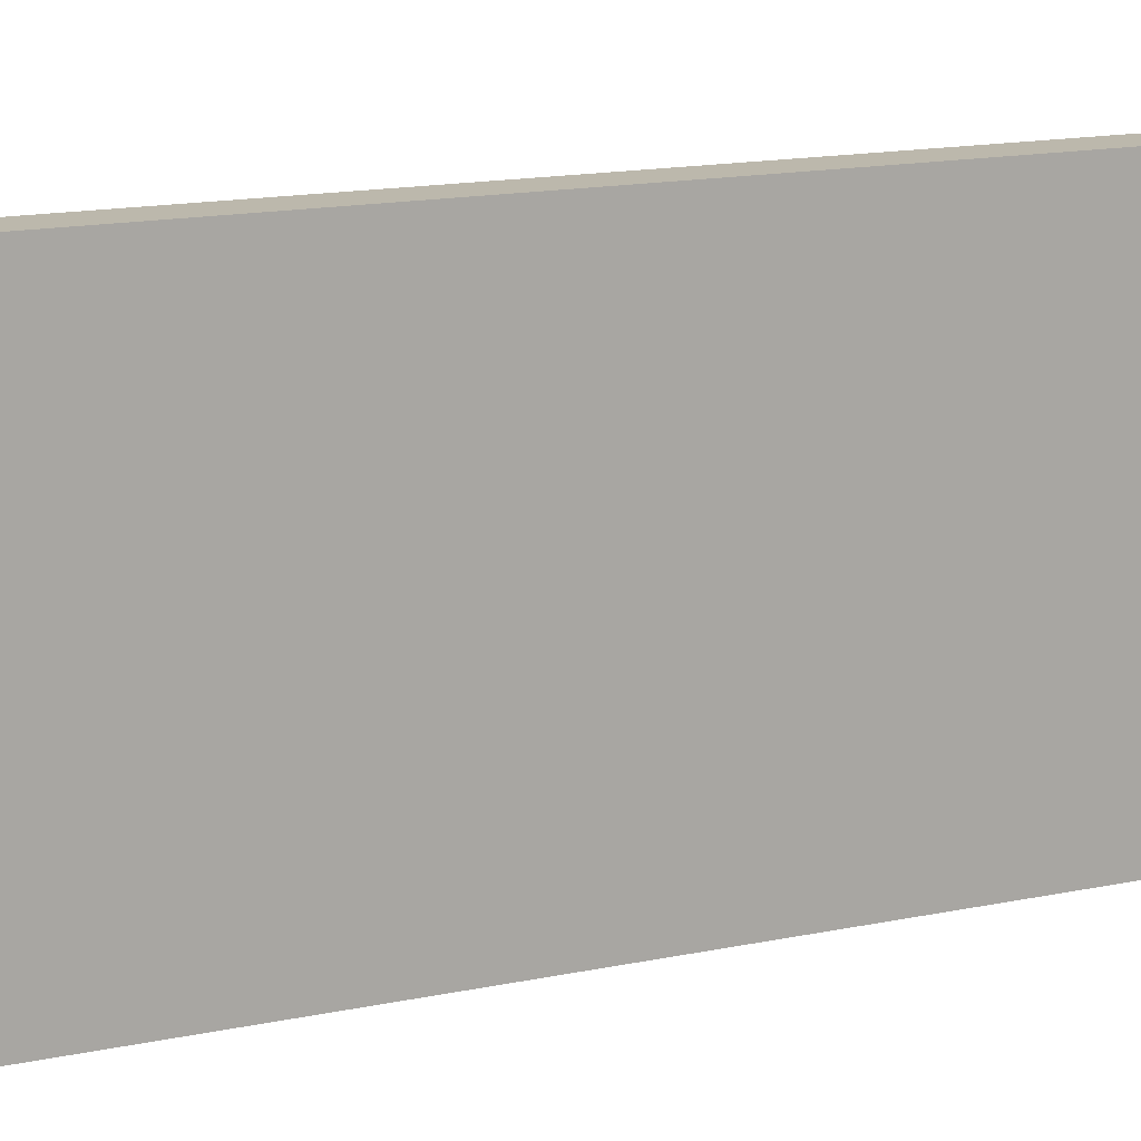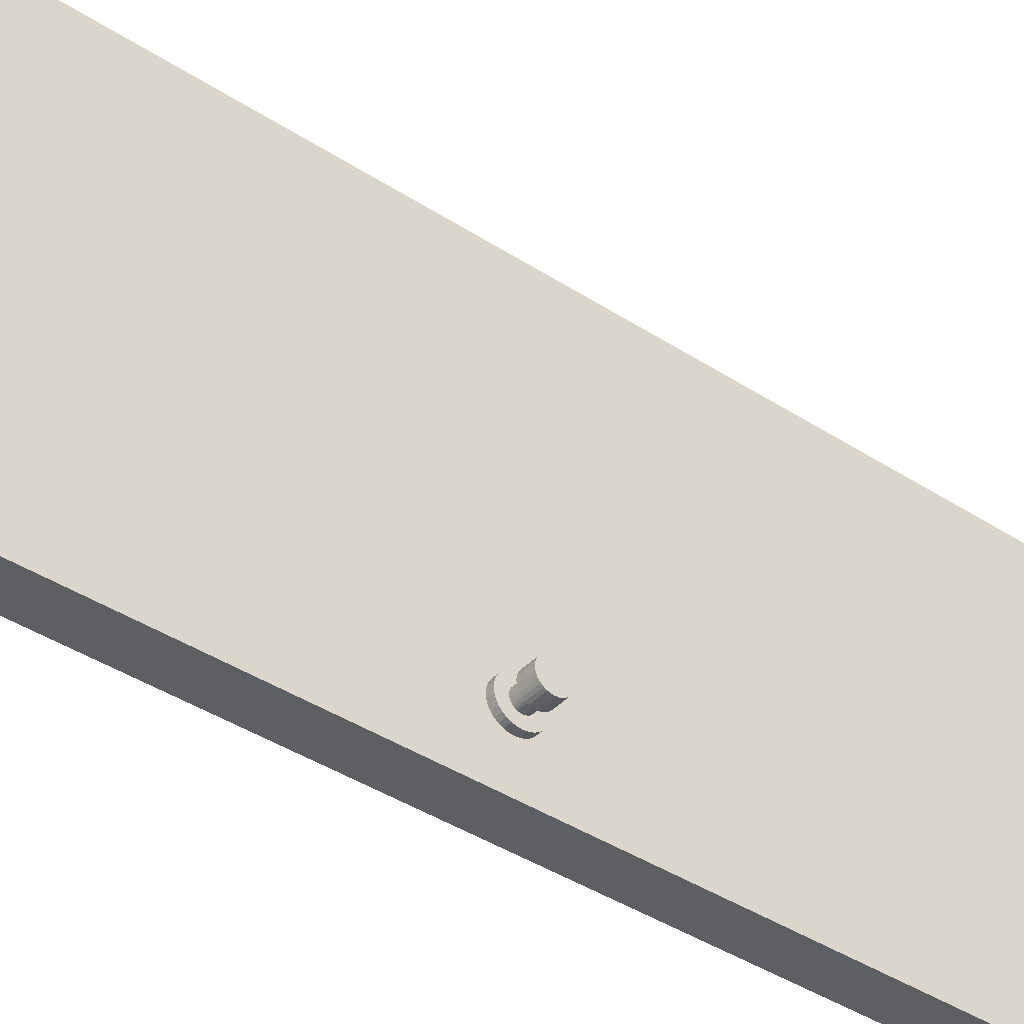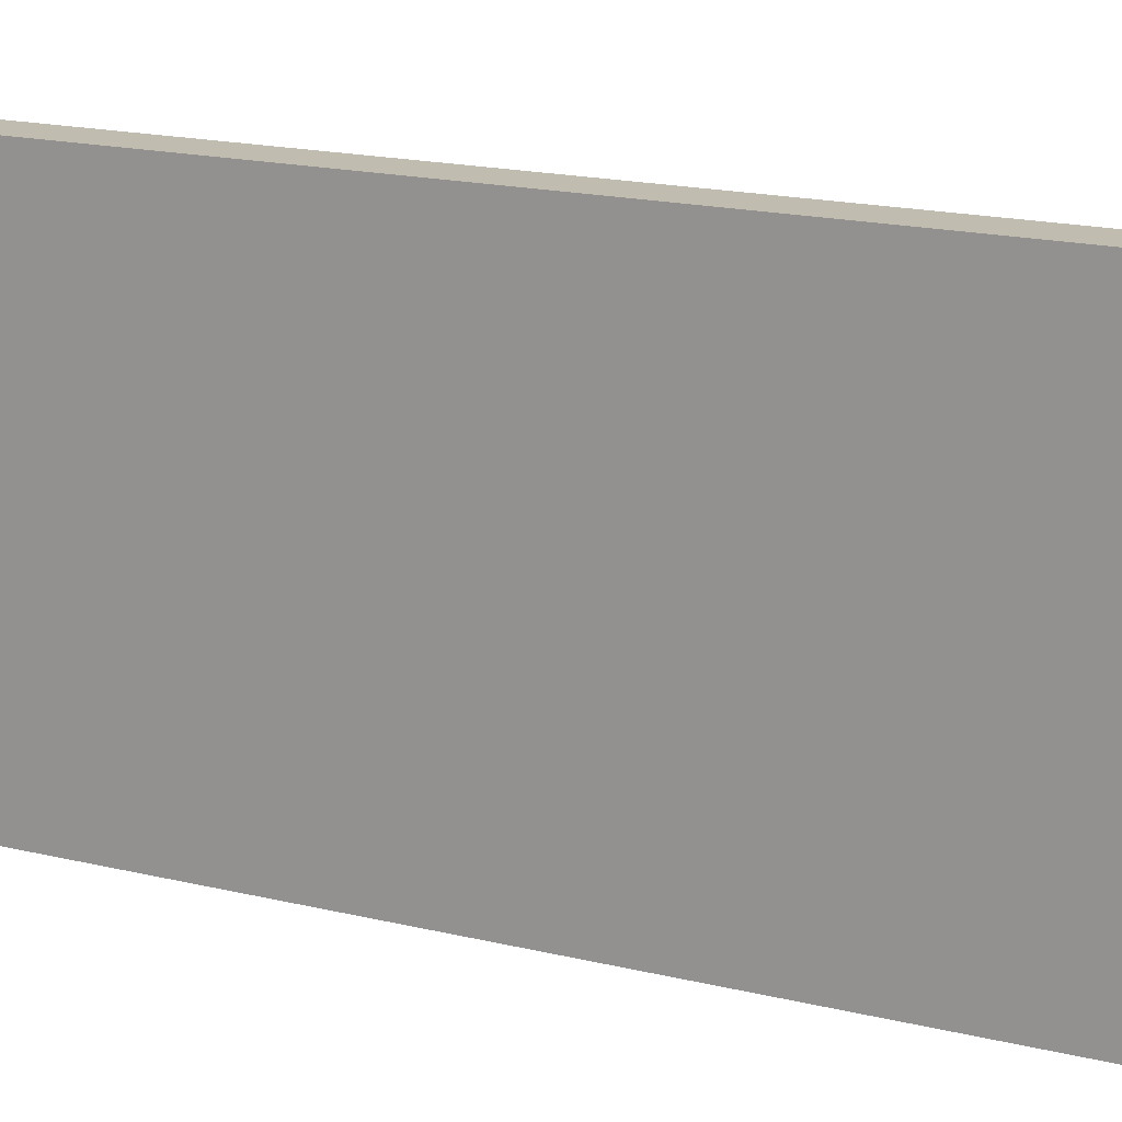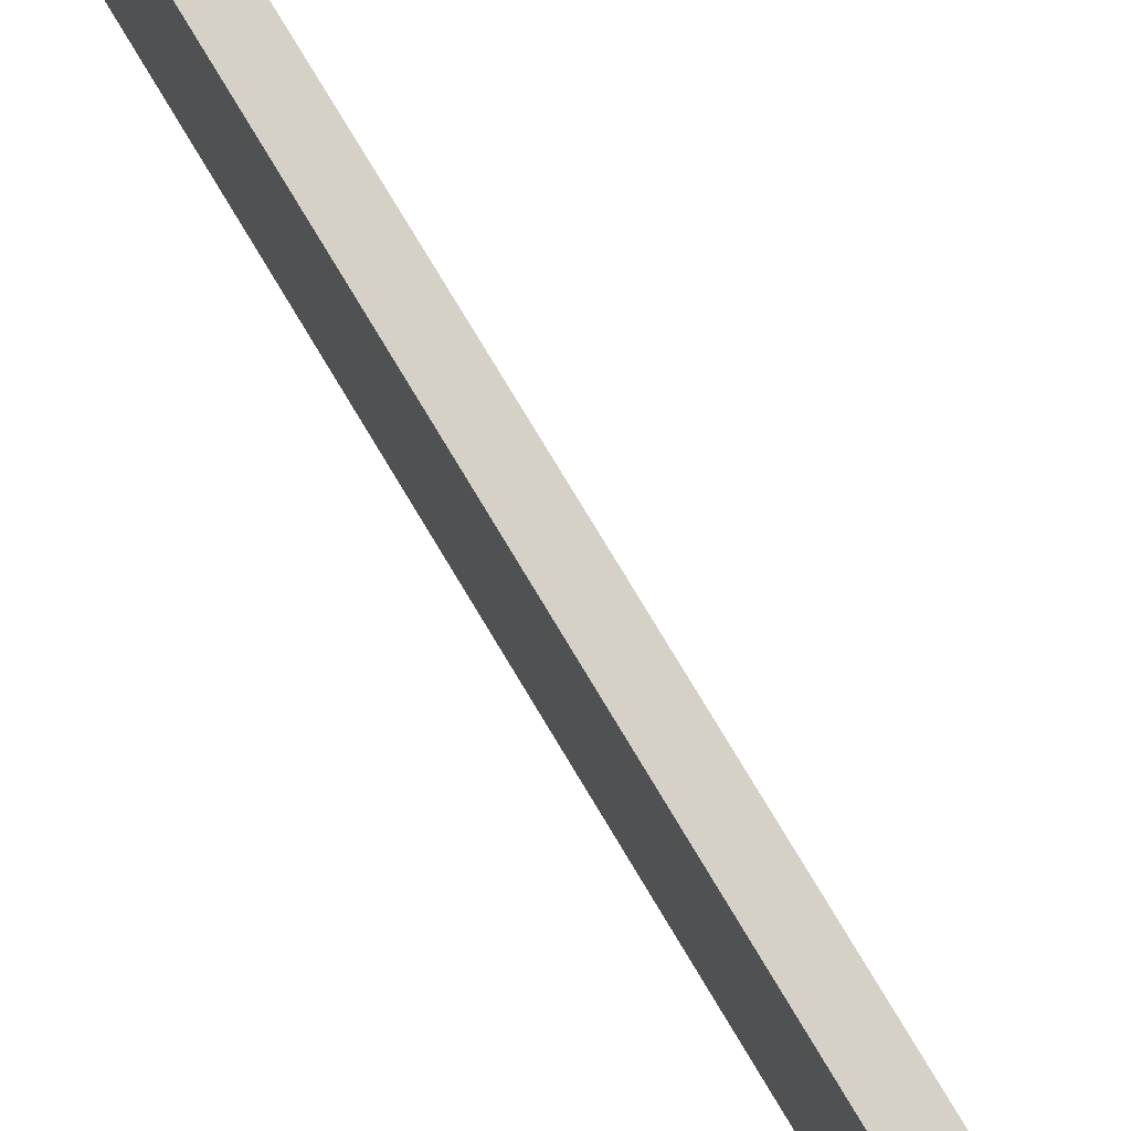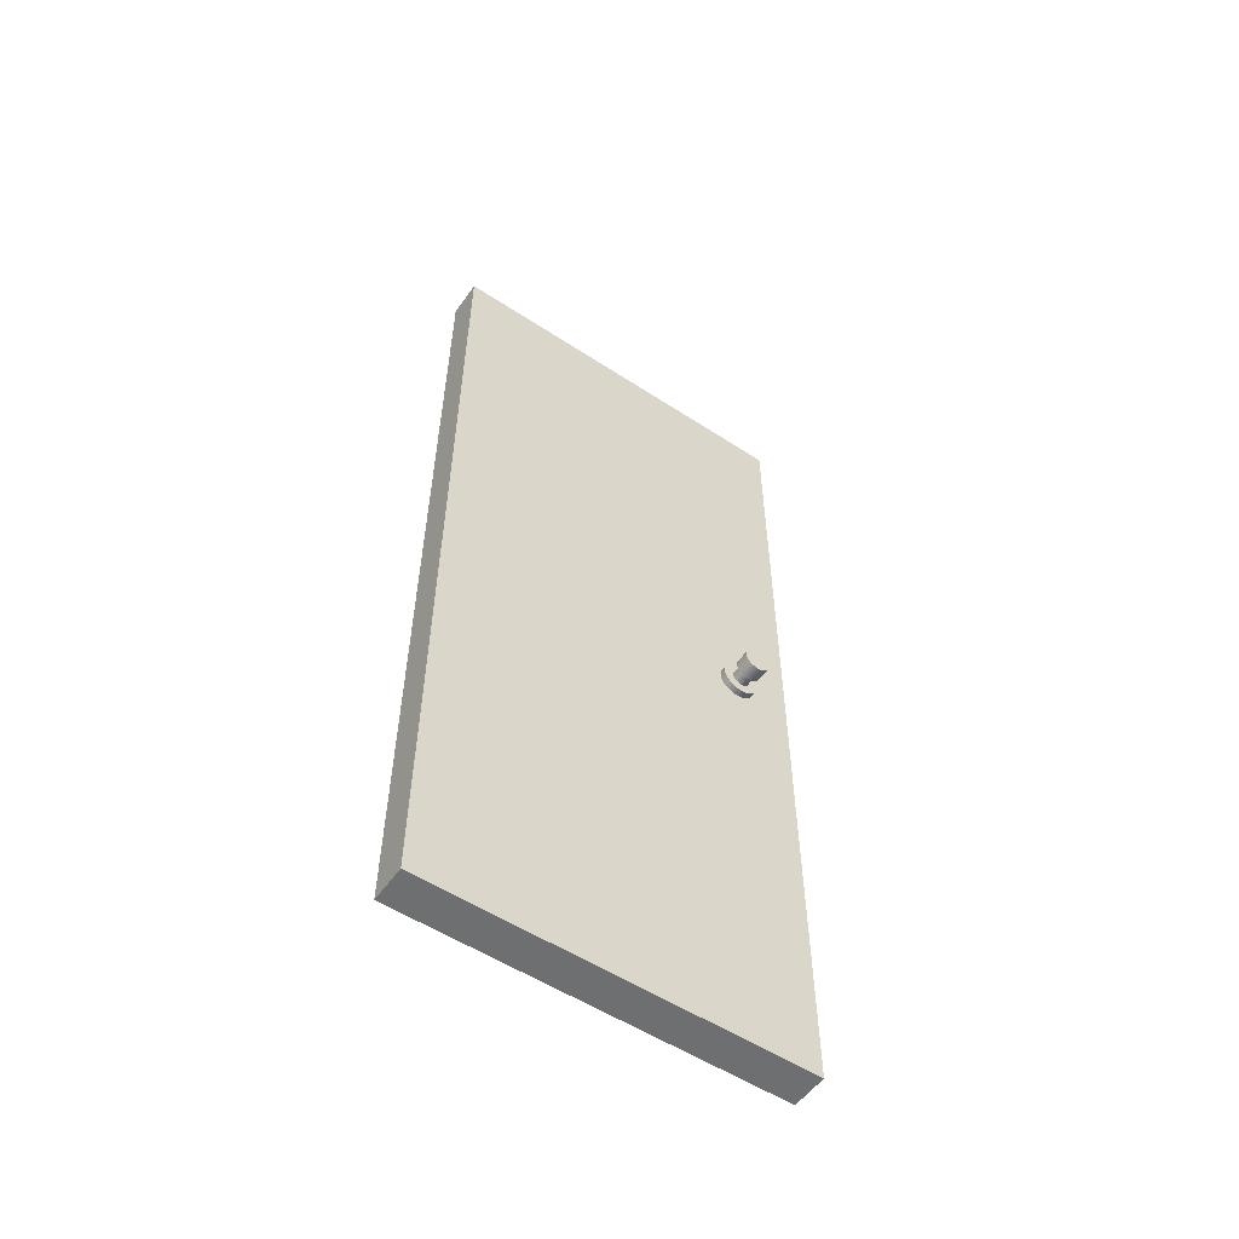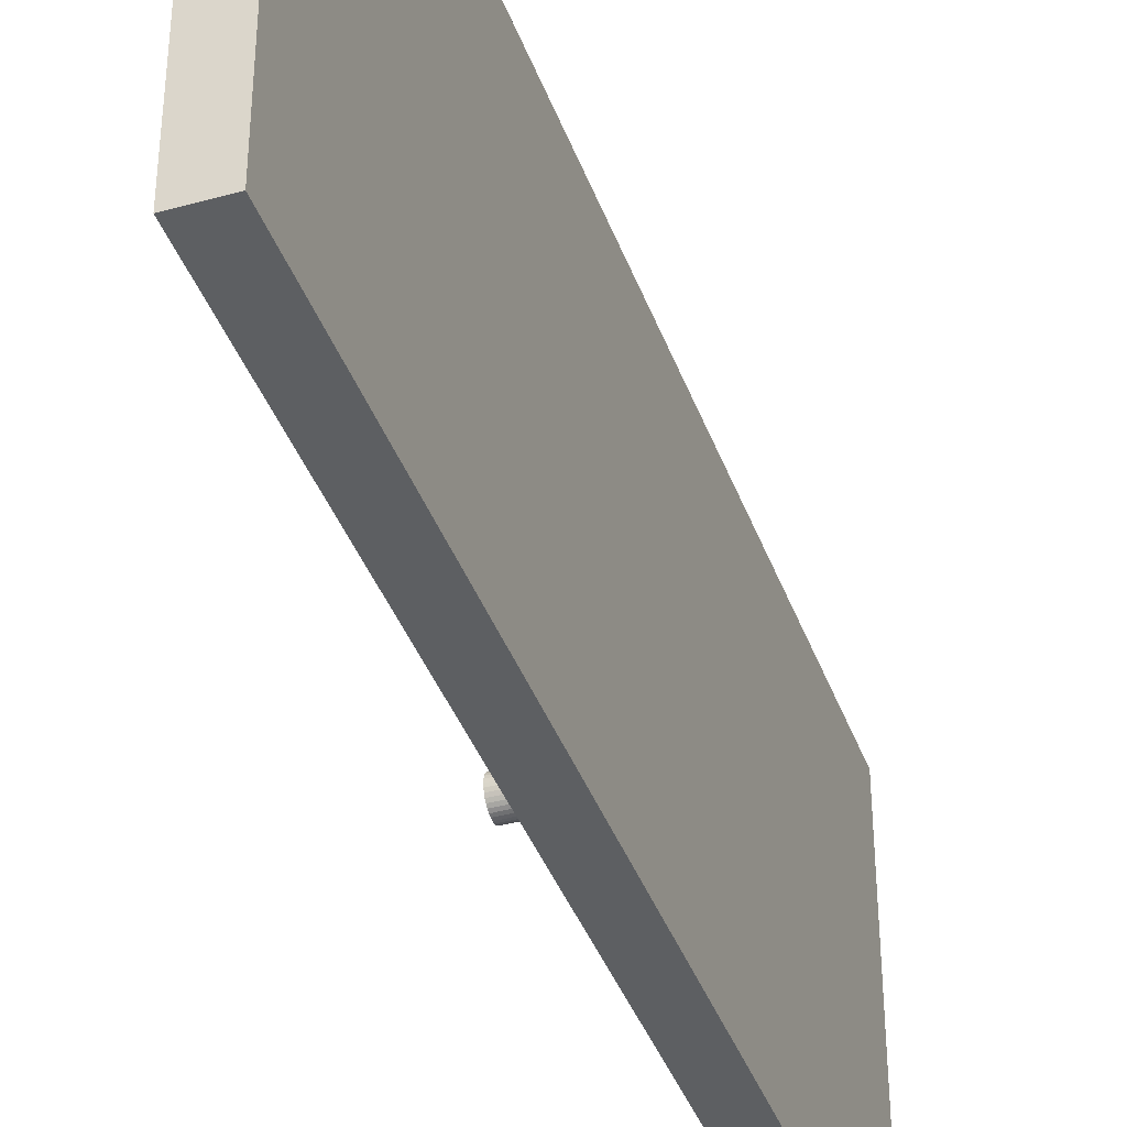
<metadata>
{"format":"obj","ext":"obj","renderer":"f3d","projection":"perspective","resolution":1024,"background":"white","views":[{"elev":14.6,"azim":-115.1,"up":"+Z"},{"elev":-40.8,"azim":51.5,"up":"+Z"},{"elev":16.5,"azim":-62.8,"up":"+Z"},{"elev":79.7,"azim":-31.2,"up":"+Z"},{"elev":-54.6,"azim":55.3,"up":"+Y"},{"elev":-39.5,"azim":-161.0,"up":"+Z"}]}
</metadata>
<code>
o Door_Cube.001
v -0.05 0 0.5169
v -0.05 2.5 0.5169
v -0.05 0 -0.5169
v -0.05 2.5 -0.5169
v 0.05 0 0.5169
v 0.05 2.5 0.5169
v 0.05 0 -0.5169
v 0.05 2.5 -0.5169
f 1 2 4 3
f 3 4 8 7
f 7 8 6 5
f 5 6 2 1
f 3 7 5 1
f 8 4 2 6
o Knob_Cylinder
v 0.03858 1.25 -0.4098
v 0.06809 1.25 -0.3833
v 0.03858 1.24 -0.4089
v 0.06809 1.245 -0.3829
v 0.03858 1.231 -0.406
v 0.06809 1.241 -0.3815
v 0.03858 1.222 -0.4014
v 0.06809 1.237 -0.3793
v 0.03858 1.214 -0.3951
v 0.06809 1.233 -0.3764
v 0.03858 1.208 -0.3875
v 0.06809 1.23 -0.3728
v 0.03858 1.203 -0.3789
v 0.06809 1.228 -0.3687
v 0.03858 1.201 -0.3694
v 0.06809 1.227 -0.3643
v 0.03858 1.2 -0.3597
v 0.06809 1.226 -0.3597
v 0.03858 1.201 -0.3499
v 0.06809 1.227 -0.355
v 0.03858 1.203 -0.3404
v 0.06809 1.228 -0.3506
v 0.03858 1.208 -0.3318
v 0.06809 1.23 -0.3465
v 0.03858 1.214 -0.3242
v 0.06809 1.233 -0.3429
v 0.03858 1.222 -0.3179
v 0.06809 1.237 -0.34
v 0.03858 1.231 -0.3133
v 0.06809 1.241 -0.3378
v 0.03858 1.24 -0.3104
v 0.06809 1.245 -0.3364
v 0.03858 1.25 -0.3095
v 0.06809 1.25 -0.336
v 0.03858 1.26 -0.3104
v 0.06809 1.254 -0.3364
v 0.03858 1.269 -0.3133
v 0.06809 1.259 -0.3378
v 0.03858 1.278 -0.3179
v 0.06809 1.263 -0.34
v 0.03858 1.285 -0.3242
v 0.06809 1.266 -0.3429
v 0.03858 1.291 -0.3318
v 0.06809 1.269 -0.3465
v 0.03858 1.296 -0.3404
v 0.06809 1.272 -0.3506
v 0.03858 1.299 -0.3499
v 0.06809 1.273 -0.355
v 0.03858 1.3 -0.3597
v 0.06809 1.273 -0.3597
v 0.03858 1.299 -0.3694
v 0.06809 1.273 -0.3643
v 0.03858 1.296 -0.3789
v 0.06809 1.272 -0.3687
v 0.03858 1.291 -0.3875
v 0.06809 1.269 -0.3728
v 0.03858 1.285 -0.3951
v 0.06809 1.266 -0.3764
v 0.03858 1.278 -0.4014
v 0.06809 1.263 -0.3793
v 0.03858 1.269 -0.406
v 0.06809 1.259 -0.3815
v 0.03858 1.26 -0.4089
v 0.06809 1.254 -0.3829
v 0.06809 1.24 -0.4089
v 0.06809 1.25 -0.4098
v 0.06809 1.231 -0.406
v 0.06809 1.222 -0.4014
v 0.06809 1.214 -0.3951
v 0.06809 1.208 -0.3875
v 0.06809 1.203 -0.3789
v 0.06809 1.201 -0.3694
v 0.06809 1.2 -0.3597
v 0.06809 1.201 -0.3499
v 0.06809 1.203 -0.3404
v 0.06809 1.208 -0.3318
v 0.06809 1.214 -0.3242
v 0.06809 1.222 -0.3179
v 0.06809 1.231 -0.3133
v 0.06809 1.24 -0.3104
v 0.06809 1.25 -0.3095
v 0.06809 1.26 -0.3104
v 0.06809 1.269 -0.3133
v 0.06809 1.278 -0.3179
v 0.06809 1.285 -0.3242
v 0.06809 1.291 -0.3318
v 0.06809 1.296 -0.3404
v 0.06809 1.299 -0.3499
v 0.06809 1.3 -0.3597
v 0.06809 1.299 -0.3694
v 0.06809 1.296 -0.3789
v 0.06809 1.291 -0.3875
v 0.06809 1.285 -0.3951
v 0.06809 1.278 -0.4014
v 0.06809 1.269 -0.406
v 0.06809 1.26 -0.4089
v 0.09705 1.245 -0.3829
v 0.09705 1.25 -0.3833
v 0.09705 1.241 -0.3815
v 0.09705 1.237 -0.3793
v 0.09705 1.233 -0.3764
v 0.09705 1.23 -0.3728
v 0.09705 1.228 -0.3687
v 0.09705 1.227 -0.3643
v 0.09705 1.226 -0.3597
v 0.09705 1.227 -0.355
v 0.09705 1.228 -0.3506
v 0.09705 1.23 -0.3465
v 0.09705 1.233 -0.3429
v 0.09705 1.237 -0.34
v 0.09705 1.241 -0.3378
v 0.09705 1.245 -0.3364
v 0.09705 1.25 -0.336
v 0.09705 1.254 -0.3364
v 0.09705 1.259 -0.3378
v 0.09705 1.263 -0.34
v 0.09705 1.266 -0.3429
v 0.09705 1.269 -0.3465
v 0.09705 1.272 -0.3506
v 0.09705 1.273 -0.355
v 0.09705 1.273 -0.3597
v 0.09705 1.273 -0.3643
v 0.09705 1.272 -0.3687
v 0.09705 1.269 -0.3728
v 0.09705 1.266 -0.3764
v 0.09705 1.263 -0.3793
v 0.09705 1.259 -0.3815
v 0.09705 1.254 -0.3829
v 0.09877 1.243 -0.3942
v 0.09877 1.25 -0.3949
v 0.09877 1.236 -0.3922
v 0.09877 1.23 -0.3889
v 0.09877 1.225 -0.3845
v 0.09877 1.22 -0.3792
v 0.09877 1.217 -0.3731
v 0.09877 1.215 -0.3665
v 0.09877 1.215 -0.3597
v 0.09877 1.215 -0.3528
v 0.09877 1.217 -0.3462
v 0.09877 1.22 -0.3401
v 0.09877 1.225 -0.3348
v 0.09877 1.23 -0.3304
v 0.09877 1.236 -0.3271
v 0.09877 1.243 -0.3251
v 0.09877 1.25 -0.3245
v 0.09877 1.257 -0.3251
v 0.09877 1.263 -0.3271
v 0.09877 1.269 -0.3304
v 0.09877 1.275 -0.3348
v 0.09877 1.279 -0.3401
v 0.09877 1.282 -0.3462
v 0.09877 1.284 -0.3528
v 0.09877 1.285 -0.3597
v 0.09877 1.284 -0.3665
v 0.09877 1.282 -0.3731
v 0.09877 1.279 -0.3792
v 0.09877 1.275 -0.3845
v 0.09877 1.269 -0.3889
v 0.09877 1.263 -0.3922
v 0.09877 1.257 -0.3942
v 0.1393 1.243 -0.3942
v 0.1393 1.25 -0.3949
v 0.1393 1.236 -0.3922
v 0.1393 1.23 -0.3889
v 0.1393 1.225 -0.3845
v 0.1393 1.22 -0.3792
v 0.1393 1.217 -0.3731
v 0.1393 1.215 -0.3665
v 0.1393 1.215 -0.3597
v 0.1393 1.215 -0.3528
v 0.1393 1.217 -0.3462
v 0.1393 1.22 -0.3401
v 0.1393 1.225 -0.3348
v 0.1393 1.23 -0.3304
v 0.1393 1.236 -0.3271
v 0.1393 1.243 -0.3251
v 0.1393 1.25 -0.3245
v 0.1393 1.257 -0.3251
v 0.1393 1.263 -0.3271
v 0.1393 1.269 -0.3304
v 0.1393 1.275 -0.3348
v 0.1393 1.279 -0.3401
v 0.1393 1.282 -0.3462
v 0.1393 1.284 -0.3528
v 0.1393 1.285 -0.3597
v 0.1393 1.284 -0.3665
v 0.1393 1.282 -0.3731
v 0.1393 1.279 -0.3792
v 0.1393 1.275 -0.3845
v 0.1393 1.269 -0.3889
v 0.1393 1.263 -0.3922
v 0.1393 1.257 -0.3942
f 9 74 73 11
f 11 73 75 13
f 13 75 76 15
f 15 76 77 17
f 17 77 78 19
f 19 78 79 21
f 21 79 80 23
f 23 80 81 25
f 25 81 82 27
f 27 82 83 29
f 29 83 84 31
f 31 84 85 33
f 33 85 86 35
f 35 86 87 37
f 37 87 88 39
f 39 88 89 41
f 41 89 90 43
f 43 90 91 45
f 45 91 92 47
f 47 92 93 49
f 49 93 94 51
f 51 94 95 53
f 53 95 96 55
f 55 96 97 57
f 57 97 98 59
f 59 98 99 61
f 61 99 100 63
f 63 100 101 65
f 65 101 102 67
f 67 102 103 69
f 64 62 131 132
f 69 103 104 71
f 71 104 74 9
f 9 11 13 15 17 19 21 23 25 27 29 31 33 35 37 39 41 43 45 47 49 51 53 55 57 59 61 63 65 67 69 71
f 10 12 73 74
f 12 14 75 73
f 14 16 76 75
f 16 18 77 76
f 18 20 78 77
f 20 22 79 78
f 22 24 80 79
f 24 26 81 80
f 26 28 82 81
f 28 30 83 82
f 30 32 84 83
f 32 34 85 84
f 34 36 86 85
f 36 38 87 86
f 38 40 88 87
f 40 42 89 88
f 42 44 90 89
f 44 46 91 90
f 46 48 92 91
f 48 50 93 92
f 50 52 94 93
f 52 54 95 94
f 54 56 96 95
f 56 58 97 96
f 58 60 98 97
f 60 62 99 98
f 62 64 100 99
f 64 66 101 100
f 66 68 102 101
f 68 70 103 102
f 70 72 104 103
f 72 10 74 104
f 108 107 139 140
f 38 36 118 119
f 12 10 106 105
f 66 64 132 133
f 40 38 119 120
f 14 12 105 107
f 68 66 133 134
f 42 40 120 121
f 16 14 107 108
f 70 68 134 135
f 44 42 121 122
f 18 16 108 109
f 72 70 135 136
f 46 44 122 123
f 20 18 109 110
f 10 72 136 106
f 48 46 123 124
f 22 20 110 111
f 50 48 124 125
f 24 22 111 112
f 52 50 125 126
f 26 24 112 113
f 54 52 126 127
f 28 26 113 114
f 56 54 127 128
f 30 28 114 115
f 58 56 128 129
f 32 30 115 116
f 60 58 129 130
f 34 32 116 117
f 62 60 130 131
f 36 34 117 118
f 143 142 174 175
f 135 134 166 167
f 122 121 153 154
f 109 108 140 141
f 136 135 167 168
f 123 122 154 155
f 110 109 141 142
f 106 136 168 138
f 124 123 155 156
f 111 110 142 143
f 125 124 156 157
f 112 111 143 144
f 126 125 157 158
f 113 112 144 145
f 127 126 158 159
f 114 113 145 146
f 128 127 159 160
f 115 114 146 147
f 129 128 160 161
f 116 115 147 148
f 130 129 161 162
f 117 116 148 149
f 131 130 162 163
f 118 117 149 150
f 132 131 163 164
f 119 118 150 151
f 105 106 138 137
f 133 132 164 165
f 120 119 151 152
f 107 105 137 139
f 134 133 165 166
f 121 120 152 153
f 169 170 200 199 198 197 196 195 194 193 192 191 190 189 188 187 186 185 184 183 182 181 180 179 178 177 176 175 174 173 172 171
f 157 156 188 189
f 144 143 175 176
f 158 157 189 190
f 145 144 176 177
f 159 158 190 191
f 146 145 177 178
f 160 159 191 192
f 147 146 178 179
f 161 160 192 193
f 148 147 179 180
f 162 161 193 194
f 149 148 180 181
f 163 162 194 195
f 150 149 181 182
f 164 163 195 196
f 151 150 182 183
f 137 138 170 169
f 165 164 196 197
f 152 151 183 184
f 139 137 169 171
f 166 165 197 198
f 153 152 184 185
f 140 139 171 172
f 167 166 198 199
f 154 153 185 186
f 141 140 172 173
f 168 167 199 200
f 155 154 186 187
f 142 141 173 174
f 138 168 200 170
f 156 155 187 188

</code>
